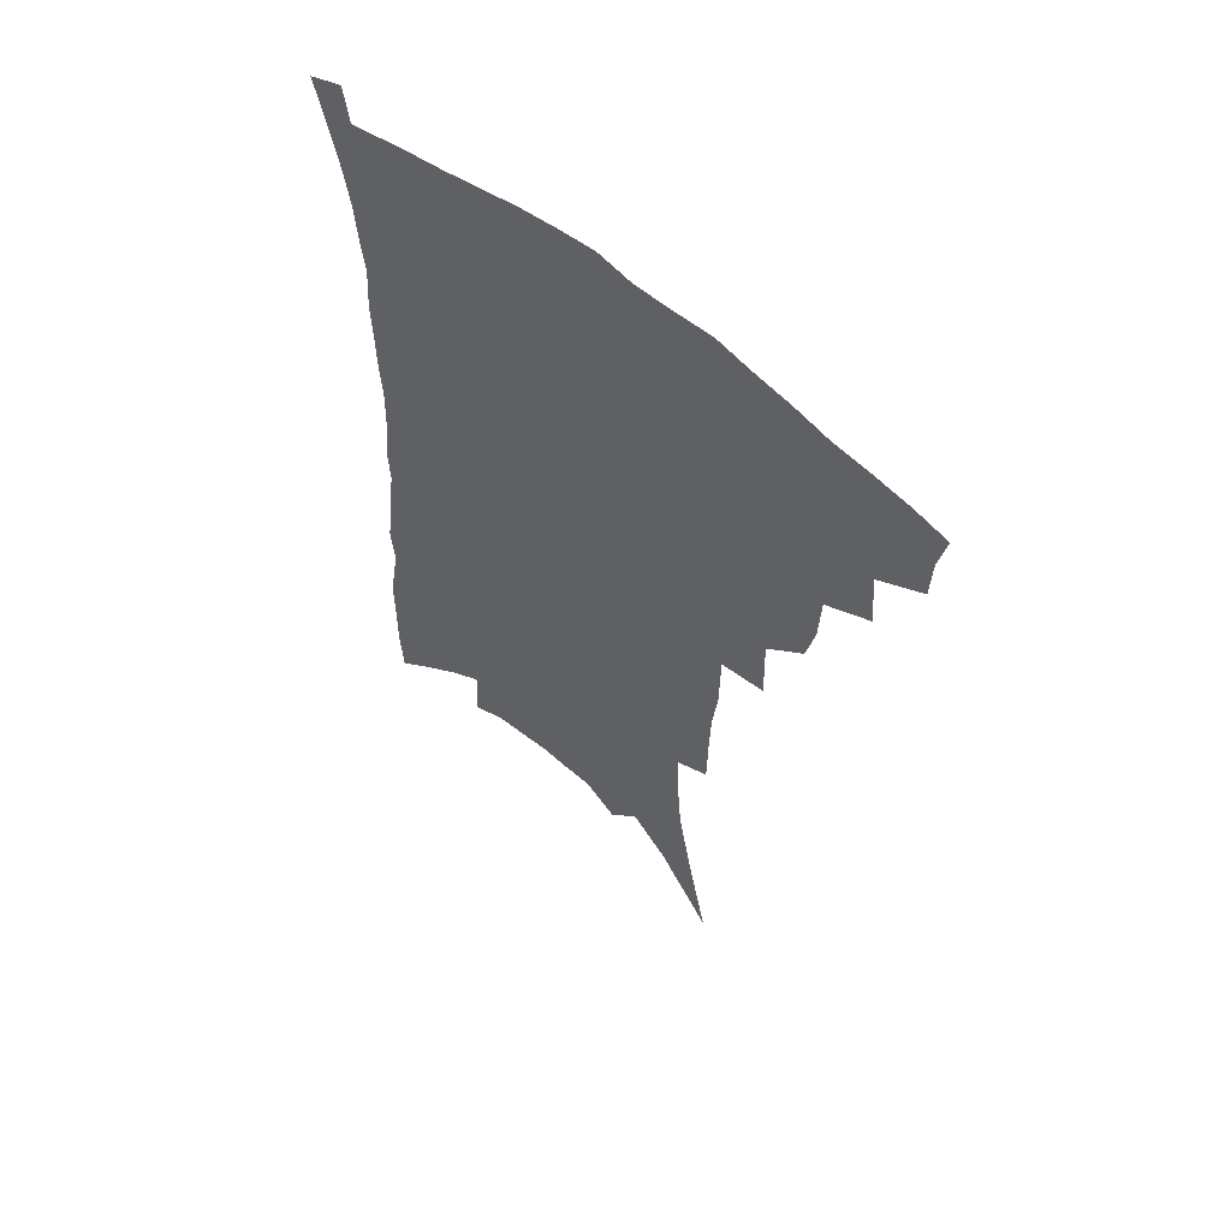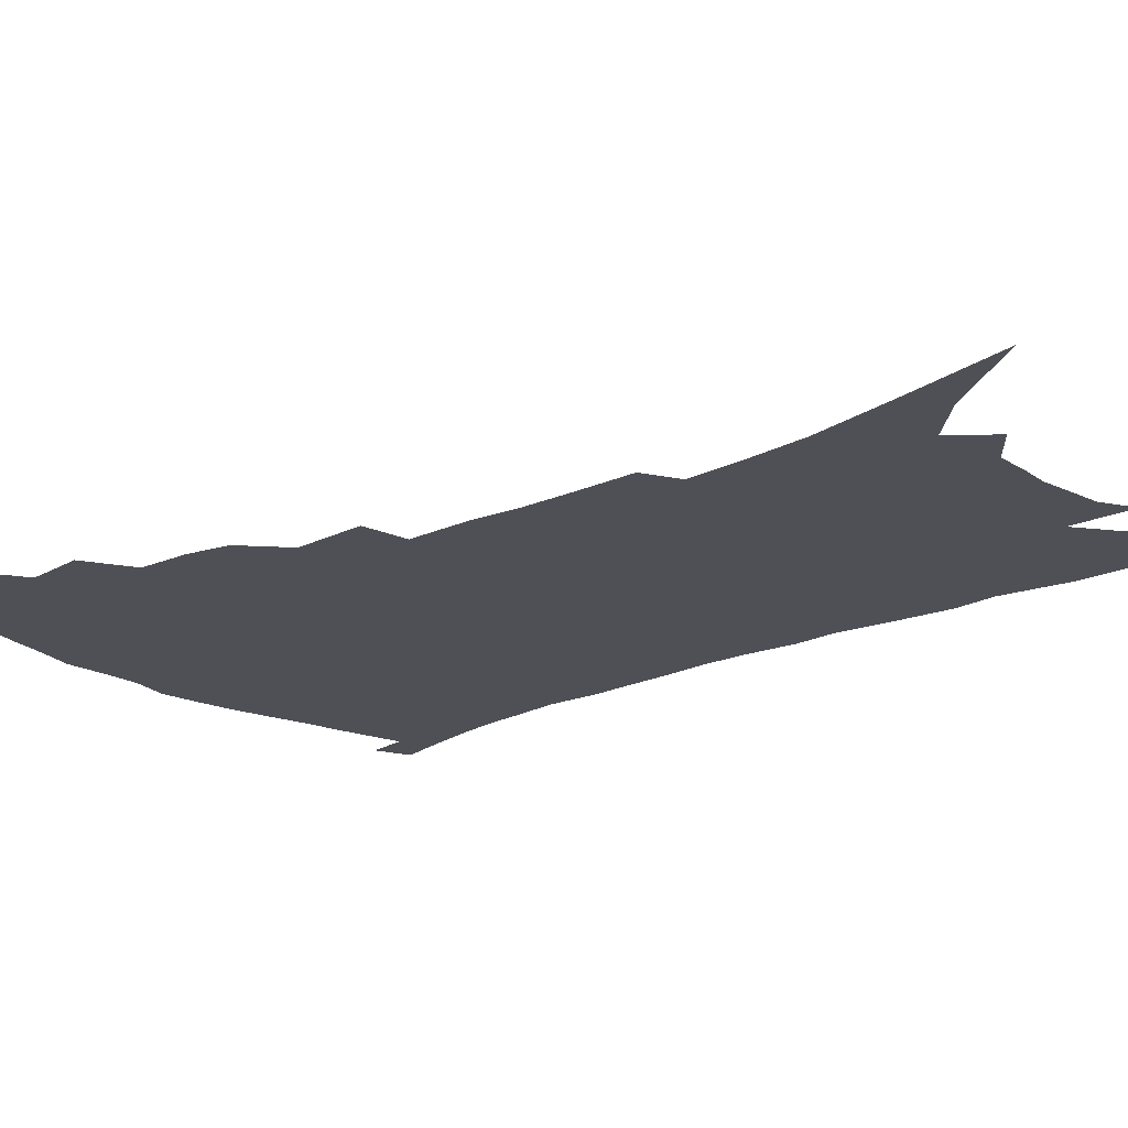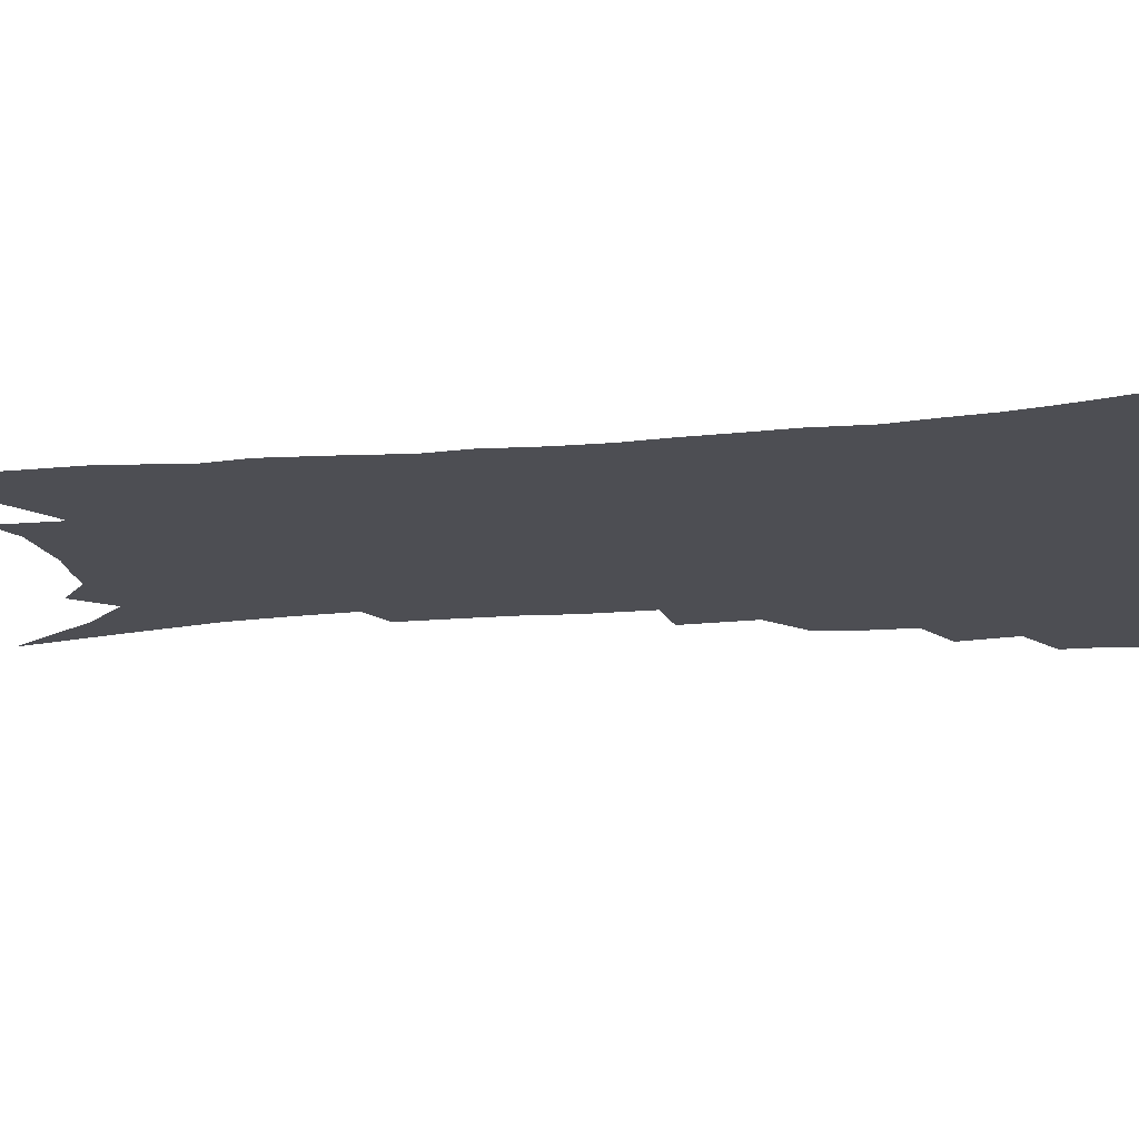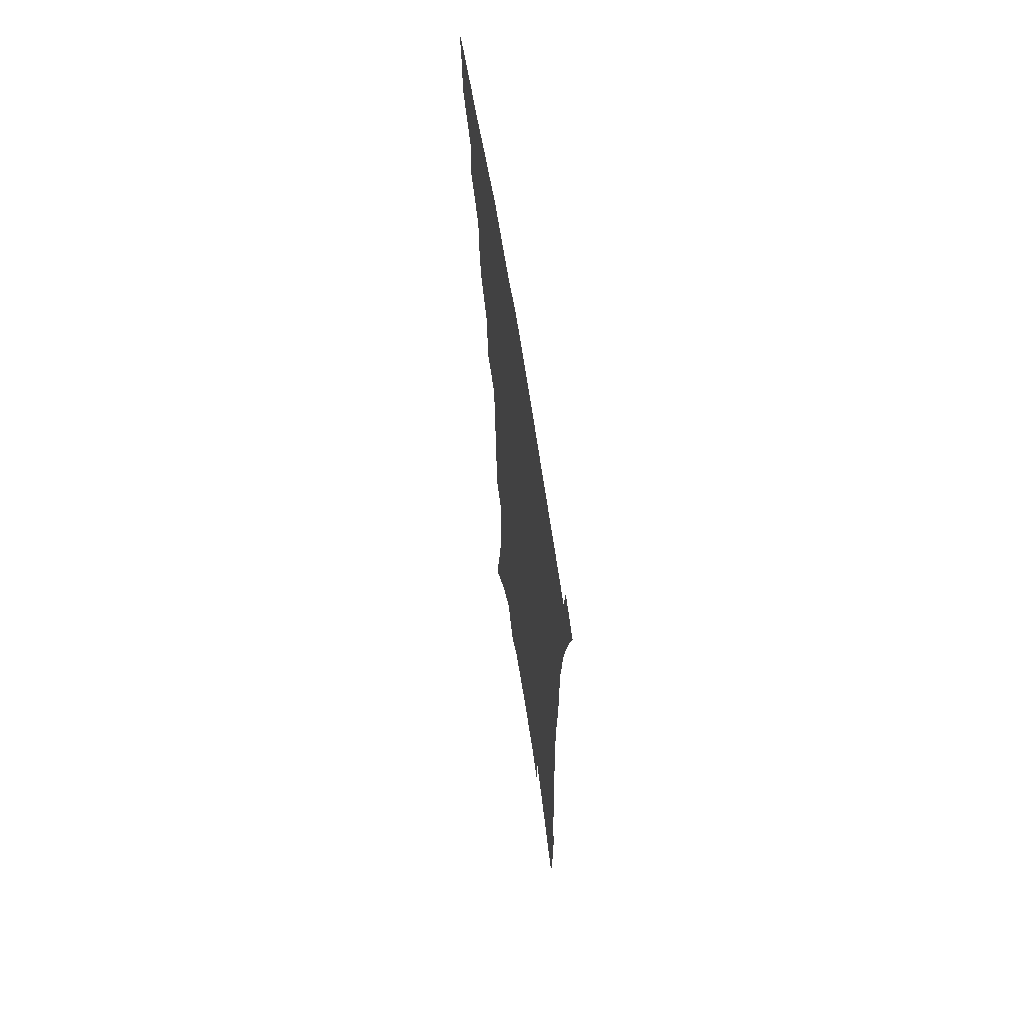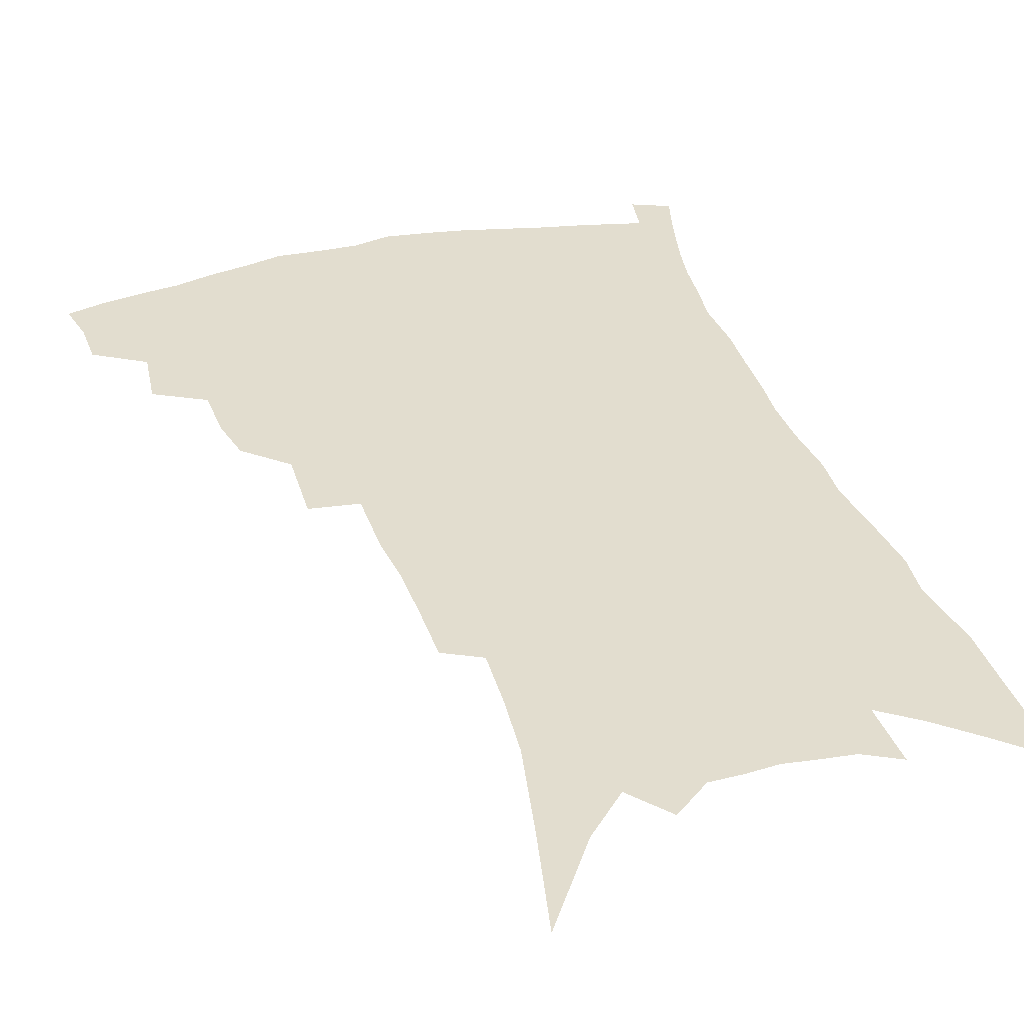
<metadata>
{"format":"obj","ext":"obj","renderer":"f3d","projection":"perspective","resolution":1024,"background":"white","views":[{"elev":59.2,"azim":-139.5,"up":"+Y"},{"elev":-19.3,"azim":-47.9,"up":"+Z"},{"elev":-17.4,"azim":101.4,"up":"+Z"},{"elev":67.8,"azim":80.9,"up":"+Y"},{"elev":34.9,"azim":-16.7,"up":"+Z"}]}
</metadata>
<code>
v 452.3 390.5 0
v 451.7 406.5 0
v 448.7 420.4 0
v 467.5 359.4 0
v 469.5 380.3 0
v 467 394.4 0
v 465.7 409.2 0
v 461.9 424.3 0
v 488.9 316.9 0
v 485.5 331.9 0
v 484.6 350.4 0
v 485.6 370.1 0
v 483.7 384.4 0
v 481.5 398.2 0
v 479.1 411.8 0
v 475.5 427 0
v 502.4 278 0
v 503 304.2 0
v 502.5 326.1 0
v 501.1 342.3 0
v 500.6 359.6 0
v 499.2 373.9 0
v 497.3 387.6 0
v 495.2 401 0
v 492.5 414.5 0
v 489.4 429.2 0
v 522.5 194.7 0
v 522.2 214.9 0
v 521.6 234.8 0
v 519.5 252.1 0
v 519.2 276 0
v 517.4 295.5 0
v 516.2 314.1 0
v 514.3 329 0
v 513.6 345.5 0
v 513.5 362.6 0
v 512.3 376.9 0
v 510.5 390.2 0
v 508.5 403.3 0
v 506.1 416.5 0
v 502.5 433.1 0
v 519.2 73.16 0
v 526.6 111 0
v 532.7 145.1 0
v 534.3 167.4 0
v 535 188.4 0
v 535.6 211.8 0
v 534.8 230.6 0
v 533.5 248.7 0
v 532.3 267.5 0
v 531.1 286.6 0
v 530.2 305.2 0
v 529.9 323.4 0
v 529.1 338.5 0
v 527.3 351.6 0
v 527 366.9 0
v 525.4 379.7 0
v 523.5 392.5 0
v 521.5 405.7 0
v 519.2 419.1 0
v 516 436.1 0
v 540.2 105.3 0
v 543.8 134.3 0
v 546.6 160.7 0
v 547.2 181.6 0
v 546.6 200.3 0
v 547.4 224.7 0
v 545.7 240.2 0
v 544.4 257.4 0
v 543.6 275.8 0
v 542.2 291.7 0
v 541.8 310.7 0
v 541.2 325.4 0
v 540.9 341.7 0
v 539.9 355.3 0
v 539.1 368.7 0
v 538.8 382.2 0
v 536.4 394.6 0
v 534.9 407.5 0
v 532.5 422 0
v 529.3 439.7 0
v 554.3 120.3 0
v 558.2 151.4 0
v 559 173.8 0
v 558.2 190.9 0
v 558.2 212.4 0
v 557.9 232.6 0
v 556.6 248.4 0
v 555.8 266.4 0
v 554.3 280.6 0
v 553.4 297.1 0
v 552.6 311.9 0
v 552.8 329.6 0
v 552.6 344.5 0
v 551.8 357.4 0
v 551.2 370.2 0
v 550.9 383.6 0
v 549.7 395.8 0
v 548.7 408.3 0
v 546.5 422.5 0
v 543.8 439.1 0
v 565.4 106.9 0
v 568.1 135.6 0
v 569.2 158.4 0
v 569.6 180.5 0
v 569.1 199.1 0
v 568.5 218.3 0
v 567.7 236.1 0
v 566.7 252.6 0
v 566 269.5 0
v 565.2 285.5 0
v 564.4 300.7 0
v 564.6 318.7 0
v 563.8 331.2 0
v 564.3 347.4 0
v 563.6 359.2 0
v 563.7 372.7 0
v 563 384.6 0
v 562 396.8 0
v 561.3 409.3 0
v 560 422.8 0
v 557.7 439.1 0
v 578 117.3 0
v 579.4 141.9 0
v 580 164.9 0
v 579.6 182.4 0
v 579 201.7 0
v 578.4 222.9 0
v 577.8 242.5 0
v 576.8 256.1 0
v 576.4 272.9 0
v 575.7 287.7 0
v 575.2 302.8 0
v 575.3 320.6 0
v 575.4 335.3 0
v 575.2 348 0
v 575.2 360.6 0
v 575.5 374.1 0
v 574.9 385.5 0
v 574.8 397.6 0
v 574 410.3 0
v 573 423.7 0
v 570.9 442.4 0
v 589 117.6 0
v 590 145.2 0
v 590.1 166 0
v 589.8 185.5 0
v 589.2 205.6 0
v 588.7 220.3 0
v 587 246.6 0
v 587 259.6 0
v 586.7 274.1 0
v 586.2 290.2 0
v 585.8 305.2 0
v 585.9 321.6 0
v 586.1 336.1 0
v 586.3 348.7 0
v 586.4 360.8 0
v 586.8 374 0
v 587 385.8 0
v 587.1 397.8 0
v 587.1 410 0
v 586 424.6 0
v 584.7 441 0
v 600.2 118.8 0
v 600.5 145.4 0
v 600.4 166.4 0
v 599.9 187.3 0
v 599.2 206.2 0
v 598.8 221.1 0
v 598.5 238.5 0
v 597.6 255.1 0
v 596.8 274.9 0
v 596.5 291.4 0
v 596.3 306.2 0
v 596.3 321.8 0
v 596.7 334.6 0
v 597.2 349.3 0
v 597.7 361.5 0
v 598.3 374 0
v 599 385.8 0
v 599.3 397.7 0
v 599.5 410.2 0
v 599.2 423.9 0
v 598.6 439 0
v 611.4 117.6 0
v 611.1 144.4 0
v 610.9 163.7 0
v 610.2 185.3 0
v 609.5 204.4 0
v 608.8 224 0
v 608.3 241.4 0
v 607.5 260.1 0
v 607 274.3 0
v 606.6 291.2 0
v 606.6 305.8 0
v 606.8 320.2 0
v 607.2 335.1 0
v 607.9 348 0
v 608.6 361.5 0
v 609.6 373.7 0
v 610.6 385.2 0
v 611.9 397 0
v 612.9 408.6 0
v 613 421.8 0
v 613 435.9 0
v 622.8 116.5 0
v 622.4 139 0
v 621.4 162.3 0
v 620.9 181.5 0
v 619.8 202.5 0
v 618.8 223.2 0
v 618.2 240.7 0
v 617.7 257 0
v 617.1 273.5 0
v 617.2 287.9 0
v 617 303.5 0
v 617.6 317.1 0
v 617.4 335 0
v 618.5 346.9 0
v 619.2 360.8 0
v 620.6 372.1 0
v 622 384.1 0
v 623.4 395.8 0
v 624.9 407.4 0
v 626.2 419.4 0
v 626.9 432.8 0
v 634.7 110.4 0
v 633.9 133.6 0
v 633.3 154.5 0
v 631.7 178.3 0
v 630.6 198.7 0
v 629.2 219.4 0
v 628.9 235.7 0
v 629.4 249.7 0
v 627.3 271 0
v 627.5 285.1 0
v 627.3 300.5 0
v 628.8 312.2 0
v 628.6 329.3 0
v 629.5 343 0
v 629.7 358.5 0
v 631.6 370 0
v 633.1 383.9 0
v 634.8 394.5 0
v 636.5 405.9 0
v 638.4 417.5 0
v 639.6 430.6 0
v 646.6 124.5 0
v 644.8 149.3 0
v 643.8 170 0
v 642.4 191.1 0
v 640.9 211.9 0
v 639.8 230.6 0
v 639.8 246.4 0
v 639.4 262.8 0
v 638.6 279.9 0
v 639.1 294.1 0
v 638.9 310.8 0
v 639.4 325.3 0
v 641.1 337.7 0
v 641.6 352.7 0
v 642.7 366.7 0
v 643.7 381.3 0
v 645.8 392.8 0
v 648.1 404 0
v 650.1 415.6 0
v 652 428 0
v 660.3 112.9 0
v 659 136 0
v 657.3 158.7 0
v 656.1 179.2 0
v 654.4 200.1 0
v 653.1 219.6 0
v 652.1 237.7 0
v 651.6 254.6 0
v 651.2 271 0
v 650.2 288.6 0
v 650.4 303.9 0
v 652.4 316.5 0
v 652 333.6 0
v 652.2 349.5 0
v 653.7 363.1 0
v 655.2 376.6 0
v 657.2 389.3 0
v 659.4 401.9 0
v 661.7 413.4 0
v 664.1 425.2 0
v 666.2 439.9 0
v 674.7 99.9 0
v 675.8 117.7 0
v 675.6 137.6 0
v 675.5 156.5 0
v 671.3 182.4 0
v 672.5 197.8 0
v 670.3 218.3 0
v 667.5 239.3 0
v 668.2 254.2 0
v 666.2 273.5 0
v 665.6 290.4 0
v 666.5 304.9 0
v 666.7 321.1 0
v 667.2 336.8 0
v 665.9 356.2 0
v 667.4 369.9 0
v 668.6 385.4 0
v 670.8 398.9 0
v 673.2 410.9 0
v 676 422.6 0
v 679.1 434.8 0
f 5 6 1
f 1 6 2
f 6 7 2
f 2 7 3
f 7 8 3
f 11 12 4
f 4 12 5
f 12 13 5
f 5 13 6
f 13 14 6
f 6 14 7
f 14 15 7
f 7 15 8
f 15 16 8
f 18 19 9
f 9 19 10
f 19 20 10
f 10 20 11
f 20 21 11
f 11 21 12
f 21 22 12
f 12 22 13
f 22 23 13
f 13 23 14
f 23 24 14
f 14 24 15
f 24 25 15
f 15 25 16
f 25 26 16
f 31 32 17
f 17 32 18
f 32 33 18
f 18 33 19
f 33 34 19
f 19 34 20
f 34 35 20
f 20 35 21
f 35 36 21
f 21 36 22
f 36 37 22
f 22 37 23
f 37 38 23
f 23 38 24
f 38 39 24
f 24 39 25
f 39 40 25
f 25 40 26
f 40 41 26
f 46 47 27
f 27 47 28
f 47 48 28
f 28 48 29
f 48 49 29
f 29 49 30
f 49 50 30
f 30 50 31
f 50 51 31
f 31 51 32
f 51 52 32
f 32 52 33
f 52 53 33
f 33 53 34
f 53 54 34
f 34 54 35
f 54 55 35
f 35 55 36
f 55 56 36
f 36 56 37
f 56 57 37
f 37 57 38
f 57 58 38
f 38 58 39
f 58 59 39
f 39 59 40
f 59 60 40
f 40 60 41
f 60 61 41
f 42 62 43
f 62 63 43
f 43 63 44
f 63 64 44
f 44 64 45
f 64 65 45
f 45 65 46
f 65 66 46
f 46 66 47
f 66 67 47
f 47 67 48
f 67 68 48
f 48 68 49
f 68 69 49
f 49 69 50
f 69 70 50
f 50 70 51
f 70 71 51
f 51 71 52
f 71 72 52
f 52 72 53
f 72 73 53
f 53 73 54
f 73 74 54
f 54 74 55
f 74 75 55
f 55 75 56
f 75 76 56
f 56 76 57
f 76 77 57
f 57 77 58
f 77 78 58
f 58 78 59
f 78 79 59
f 59 79 60
f 79 80 60
f 60 80 61
f 80 81 61
f 62 82 63
f 82 83 63
f 63 83 64
f 83 84 64
f 64 84 65
f 84 85 65
f 65 85 66
f 85 86 66
f 66 86 67
f 86 87 67
f 67 87 68
f 87 88 68
f 68 88 69
f 88 89 69
f 69 89 70
f 89 90 70
f 70 90 71
f 90 91 71
f 71 91 72
f 91 92 72
f 72 92 73
f 92 93 73
f 73 93 74
f 93 94 74
f 74 94 75
f 94 95 75
f 75 95 76
f 95 96 76
f 76 96 77
f 96 97 77
f 77 97 78
f 97 98 78
f 78 98 79
f 98 99 79
f 79 99 80
f 99 100 80
f 80 100 81
f 100 101 81
f 102 103 82
f 82 103 83
f 103 104 83
f 83 104 84
f 104 105 84
f 84 105 85
f 105 106 85
f 85 106 86
f 106 107 86
f 86 107 87
f 107 108 87
f 87 108 88
f 108 109 88
f 88 109 89
f 109 110 89
f 89 110 90
f 110 111 90
f 90 111 91
f 111 112 91
f 91 112 92
f 112 113 92
f 92 113 93
f 113 114 93
f 93 114 94
f 114 115 94
f 94 115 95
f 115 116 95
f 95 116 96
f 116 117 96
f 96 117 97
f 117 118 97
f 97 118 98
f 118 119 98
f 98 119 99
f 119 120 99
f 99 120 100
f 120 121 100
f 100 121 101
f 121 122 101
f 102 123 103
f 123 124 103
f 103 124 104
f 124 125 104
f 104 125 105
f 125 126 105
f 105 126 106
f 126 127 106
f 106 127 107
f 127 128 107
f 107 128 108
f 128 129 108
f 108 129 109
f 129 130 109
f 109 130 110
f 130 131 110
f 110 131 111
f 131 132 111
f 111 132 112
f 132 133 112
f 112 133 113
f 133 134 113
f 113 134 114
f 134 135 114
f 114 135 115
f 135 136 115
f 115 136 116
f 136 137 116
f 116 137 117
f 137 138 117
f 117 138 118
f 138 139 118
f 118 139 119
f 139 140 119
f 119 140 120
f 140 141 120
f 120 141 121
f 141 142 121
f 121 142 122
f 142 143 122
f 123 144 124
f 144 145 124
f 124 145 125
f 145 146 125
f 125 146 126
f 146 147 126
f 126 147 127
f 147 148 127
f 127 148 128
f 148 149 128
f 128 149 129
f 149 150 129
f 129 150 130
f 150 151 130
f 130 151 131
f 151 152 131
f 131 152 132
f 152 153 132
f 132 153 133
f 153 154 133
f 133 154 134
f 154 155 134
f 134 155 135
f 155 156 135
f 135 156 136
f 156 157 136
f 136 157 137
f 157 158 137
f 137 158 138
f 158 159 138
f 138 159 139
f 159 160 139
f 139 160 140
f 160 161 140
f 140 161 141
f 161 162 141
f 141 162 142
f 162 163 142
f 142 163 143
f 163 164 143
f 144 165 145
f 165 166 145
f 145 166 146
f 166 167 146
f 146 167 147
f 167 168 147
f 147 168 148
f 168 169 148
f 148 169 149
f 169 170 149
f 149 170 150
f 170 171 150
f 150 171 151
f 171 172 151
f 151 172 152
f 172 173 152
f 152 173 153
f 173 174 153
f 153 174 154
f 174 175 154
f 154 175 155
f 175 176 155
f 155 176 156
f 176 177 156
f 156 177 157
f 177 178 157
f 157 178 158
f 178 179 158
f 158 179 159
f 179 180 159
f 159 180 160
f 180 181 160
f 160 181 161
f 181 182 161
f 161 182 162
f 182 183 162
f 162 183 163
f 183 184 163
f 163 184 164
f 184 185 164
f 165 186 166
f 186 187 166
f 166 187 167
f 187 188 167
f 167 188 168
f 188 189 168
f 168 189 169
f 189 190 169
f 169 190 170
f 190 191 170
f 170 191 171
f 191 192 171
f 171 192 172
f 192 193 172
f 172 193 173
f 193 194 173
f 173 194 174
f 194 195 174
f 174 195 175
f 195 196 175
f 175 196 176
f 196 197 176
f 176 197 177
f 197 198 177
f 177 198 178
f 198 199 178
f 178 199 179
f 199 200 179
f 179 200 180
f 200 201 180
f 180 201 181
f 201 202 181
f 181 202 182
f 202 203 182
f 182 203 183
f 203 204 183
f 183 204 184
f 204 205 184
f 184 205 185
f 205 206 185
f 186 207 187
f 207 208 187
f 187 208 188
f 208 209 188
f 188 209 189
f 209 210 189
f 189 210 190
f 210 211 190
f 190 211 191
f 211 212 191
f 191 212 192
f 212 213 192
f 192 213 193
f 213 214 193
f 193 214 194
f 214 215 194
f 194 215 195
f 215 216 195
f 195 216 196
f 216 217 196
f 196 217 197
f 217 218 197
f 197 218 198
f 218 219 198
f 198 219 199
f 219 220 199
f 199 220 200
f 220 221 200
f 200 221 201
f 221 222 201
f 201 222 202
f 222 223 202
f 202 223 203
f 223 224 203
f 203 224 204
f 224 225 204
f 204 225 205
f 225 226 205
f 205 226 206
f 226 227 206
f 207 228 208
f 228 229 208
f 208 229 209
f 229 230 209
f 209 230 210
f 230 231 210
f 210 231 211
f 231 232 211
f 211 232 212
f 232 233 212
f 212 233 213
f 233 234 213
f 213 234 214
f 234 235 214
f 214 235 215
f 235 236 215
f 215 236 216
f 236 237 216
f 216 237 217
f 237 238 217
f 217 238 218
f 238 239 218
f 218 239 219
f 239 240 219
f 219 240 220
f 240 241 220
f 220 241 221
f 241 242 221
f 221 242 222
f 242 243 222
f 222 243 223
f 243 244 223
f 223 244 224
f 244 245 224
f 224 245 225
f 245 246 225
f 225 246 226
f 246 247 226
f 226 247 227
f 247 248 227
f 229 249 230
f 249 250 230
f 230 250 231
f 250 251 231
f 231 251 232
f 251 252 232
f 232 252 233
f 252 253 233
f 233 253 234
f 253 254 234
f 234 254 235
f 254 255 235
f 235 255 236
f 255 256 236
f 236 256 237
f 256 257 237
f 237 257 238
f 257 258 238
f 238 258 239
f 258 259 239
f 239 259 240
f 259 260 240
f 240 260 241
f 260 261 241
f 241 261 242
f 261 262 242
f 242 262 243
f 262 263 243
f 243 263 244
f 263 264 244
f 244 264 245
f 264 265 245
f 245 265 246
f 265 266 246
f 246 266 247
f 266 267 247
f 247 267 248
f 267 268 248
f 249 269 250
f 269 270 250
f 250 270 251
f 270 271 251
f 251 271 252
f 271 272 252
f 252 272 253
f 272 273 253
f 253 273 254
f 273 274 254
f 254 274 255
f 274 275 255
f 255 275 256
f 275 276 256
f 256 276 257
f 276 277 257
f 257 277 258
f 277 278 258
f 258 278 259
f 278 279 259
f 259 279 260
f 279 280 260
f 260 280 261
f 280 281 261
f 261 281 262
f 281 282 262
f 262 282 263
f 282 283 263
f 263 283 264
f 283 284 264
f 264 284 265
f 284 285 265
f 265 285 266
f 285 286 266
f 266 286 267
f 286 287 267
f 267 287 268
f 287 288 268
f 269 290 270
f 290 291 270
f 270 291 271
f 291 292 271
f 271 292 272
f 292 293 272
f 272 293 273
f 293 294 273
f 273 294 274
f 294 295 274
f 274 295 275
f 295 296 275
f 275 296 276
f 296 297 276
f 276 297 277
f 297 298 277
f 277 298 278
f 298 299 278
f 278 299 279
f 299 300 279
f 279 300 280
f 300 301 280
f 280 301 281
f 301 302 281
f 281 302 282
f 302 303 282
f 282 303 283
f 303 304 283
f 283 304 284
f 304 305 284
f 284 305 285
f 305 306 285
f 285 306 286
f 306 307 286
f 286 307 287
f 307 308 287
f 287 308 288
f 308 309 288
f 288 309 289
f 309 310 289

</code>
